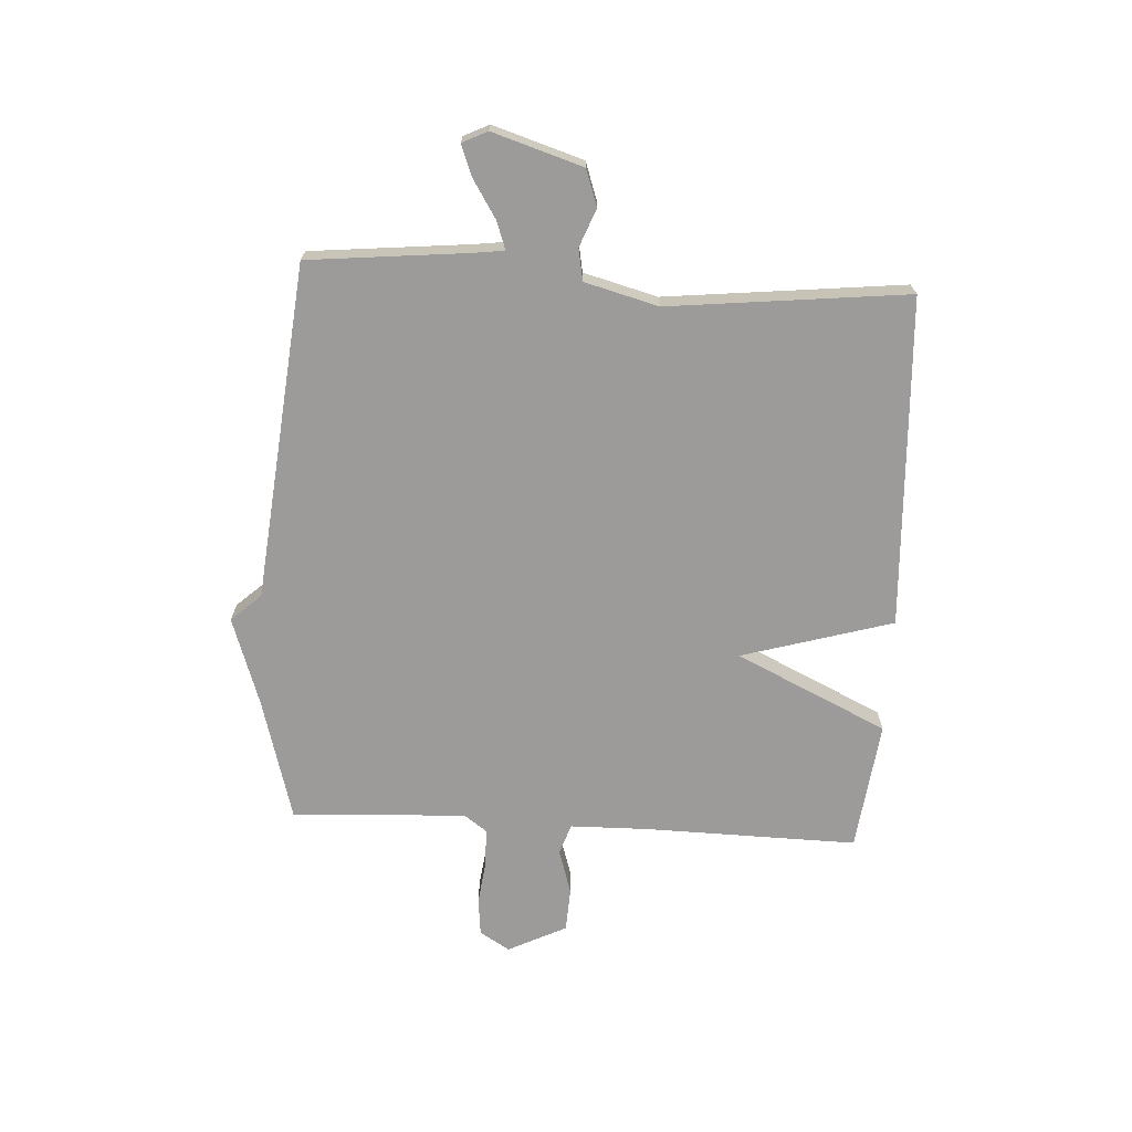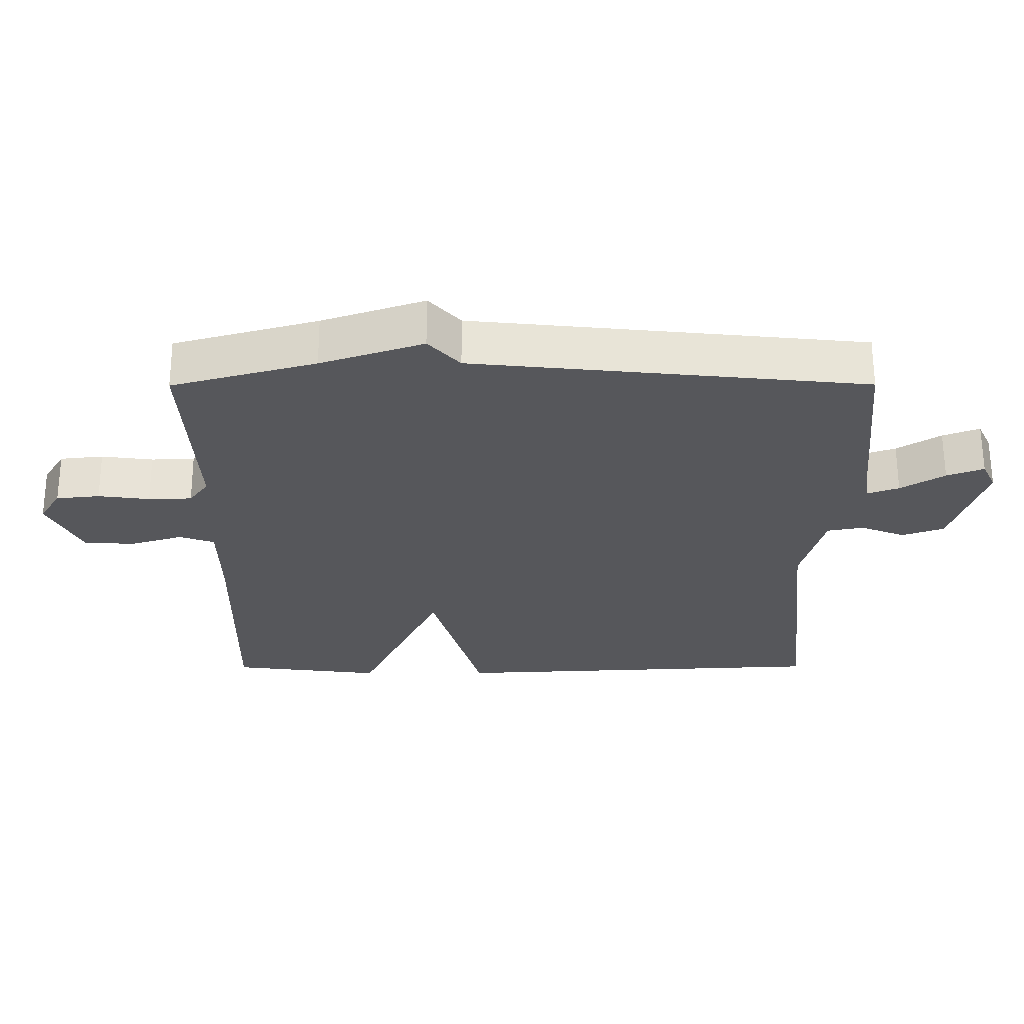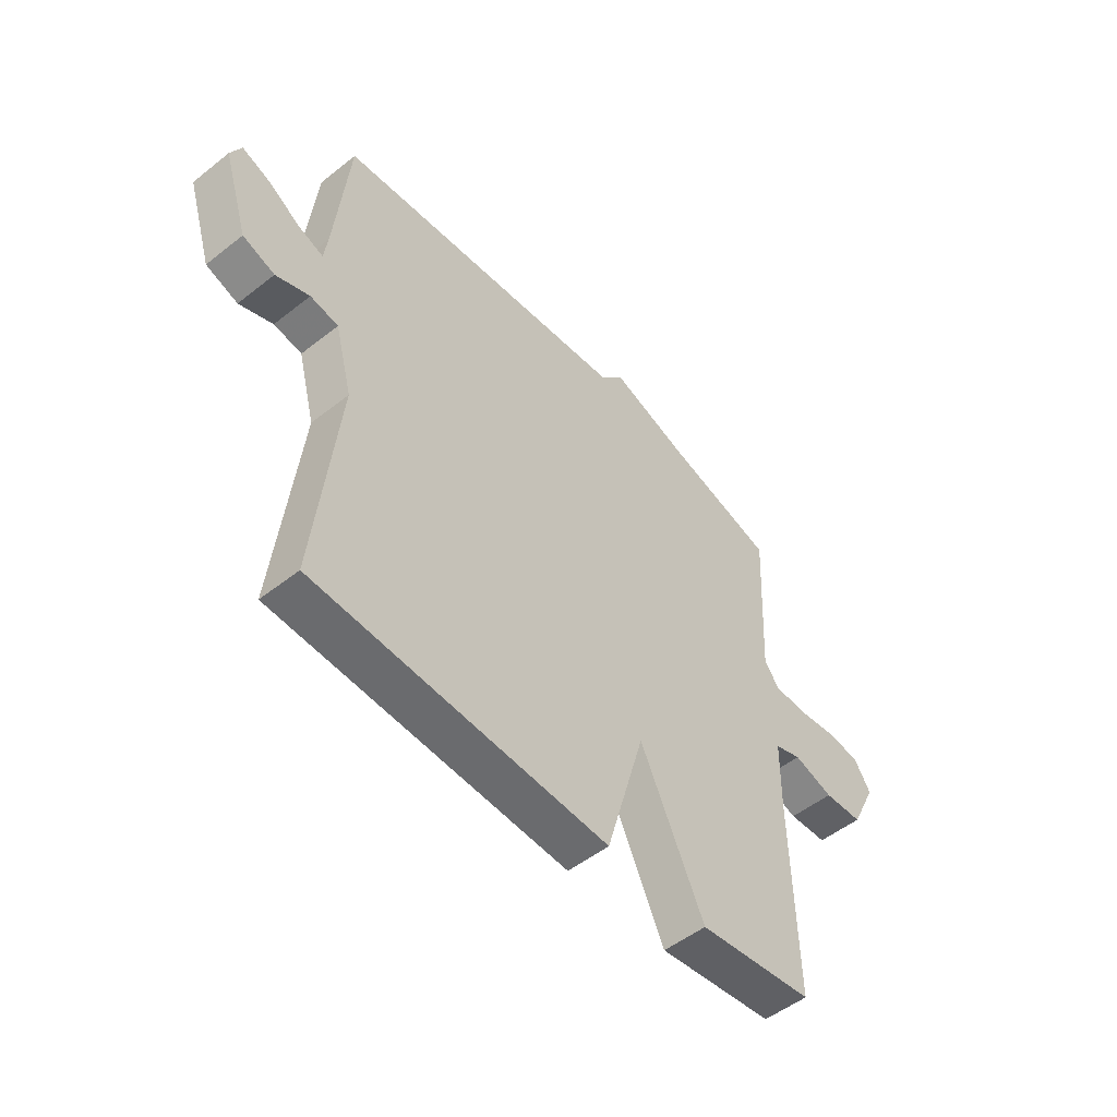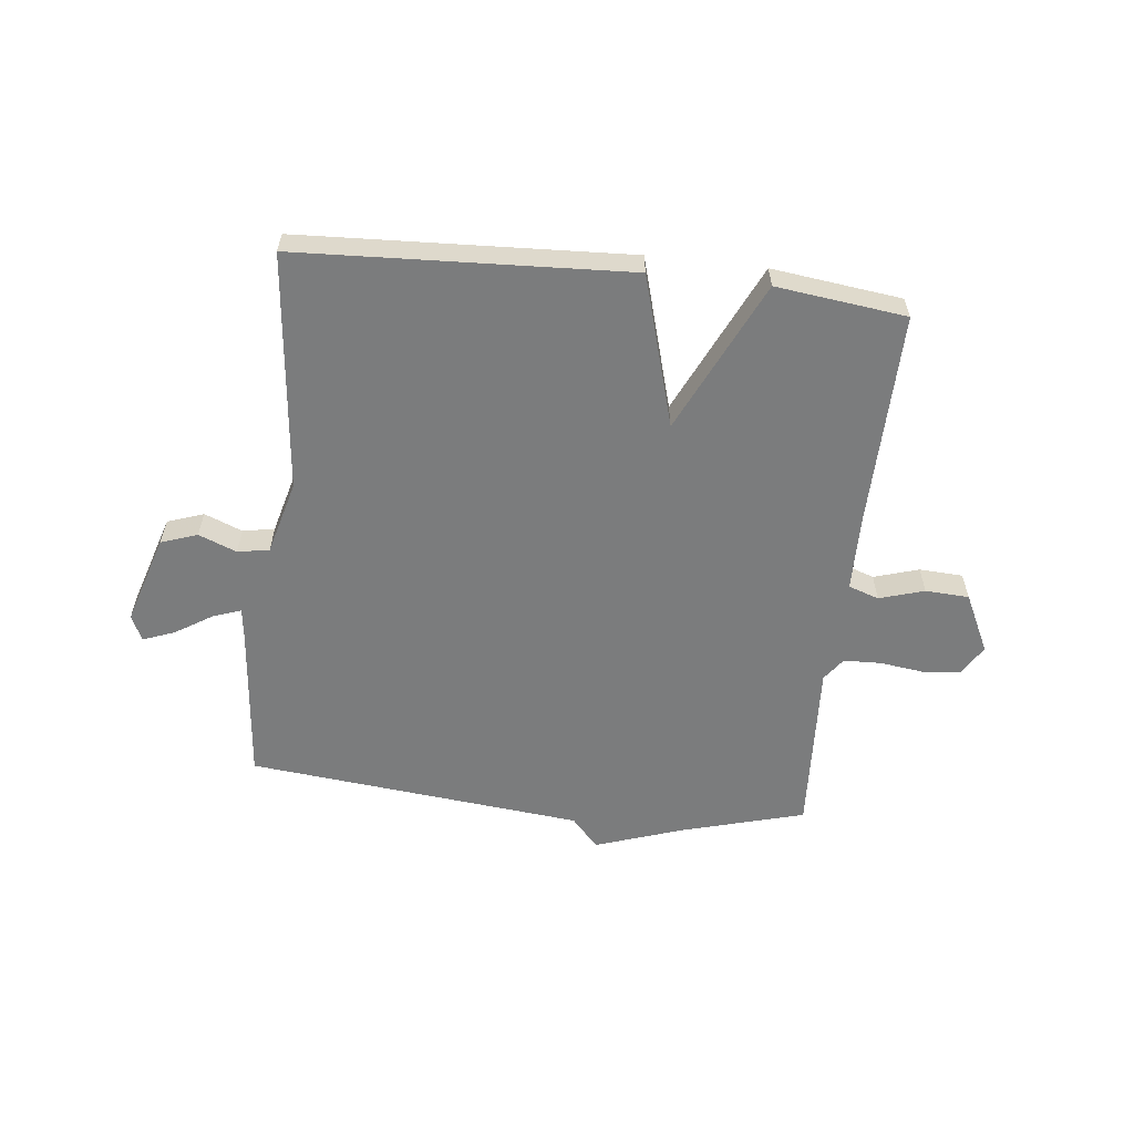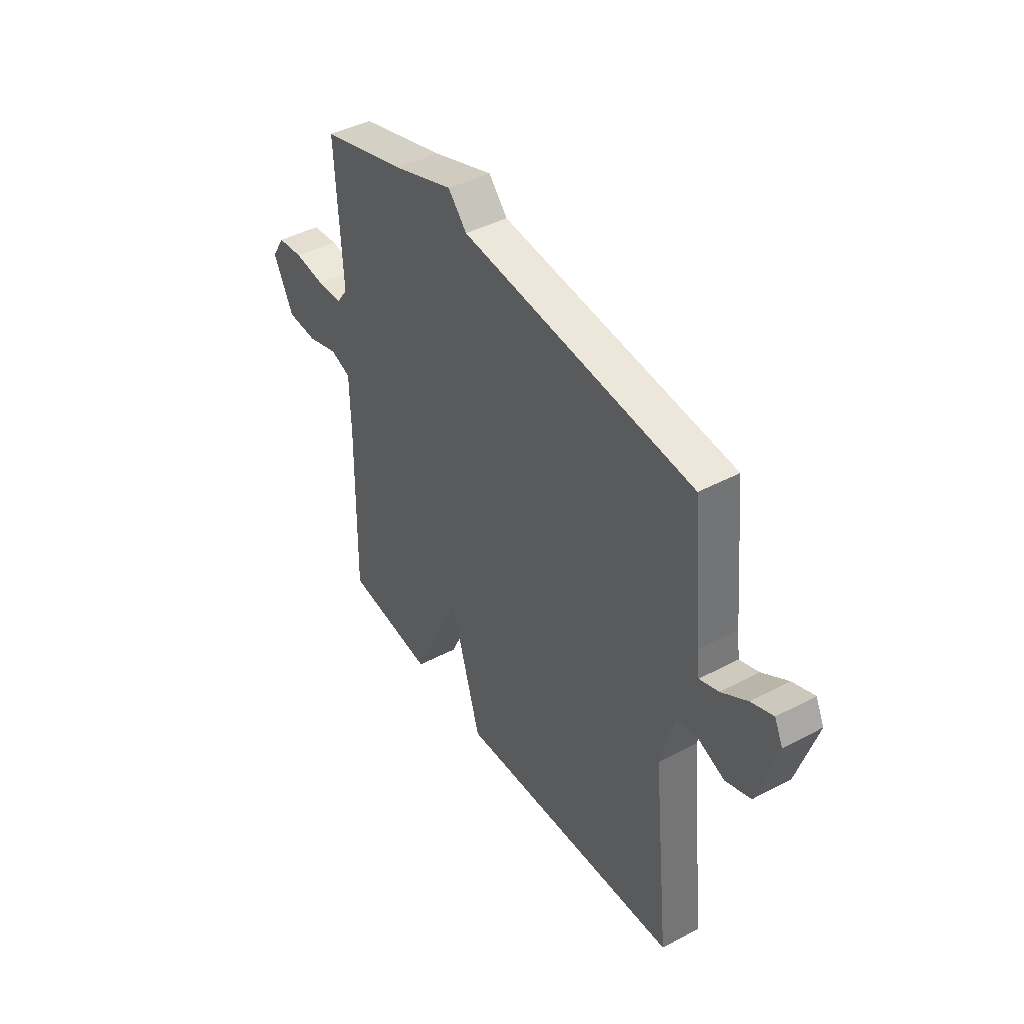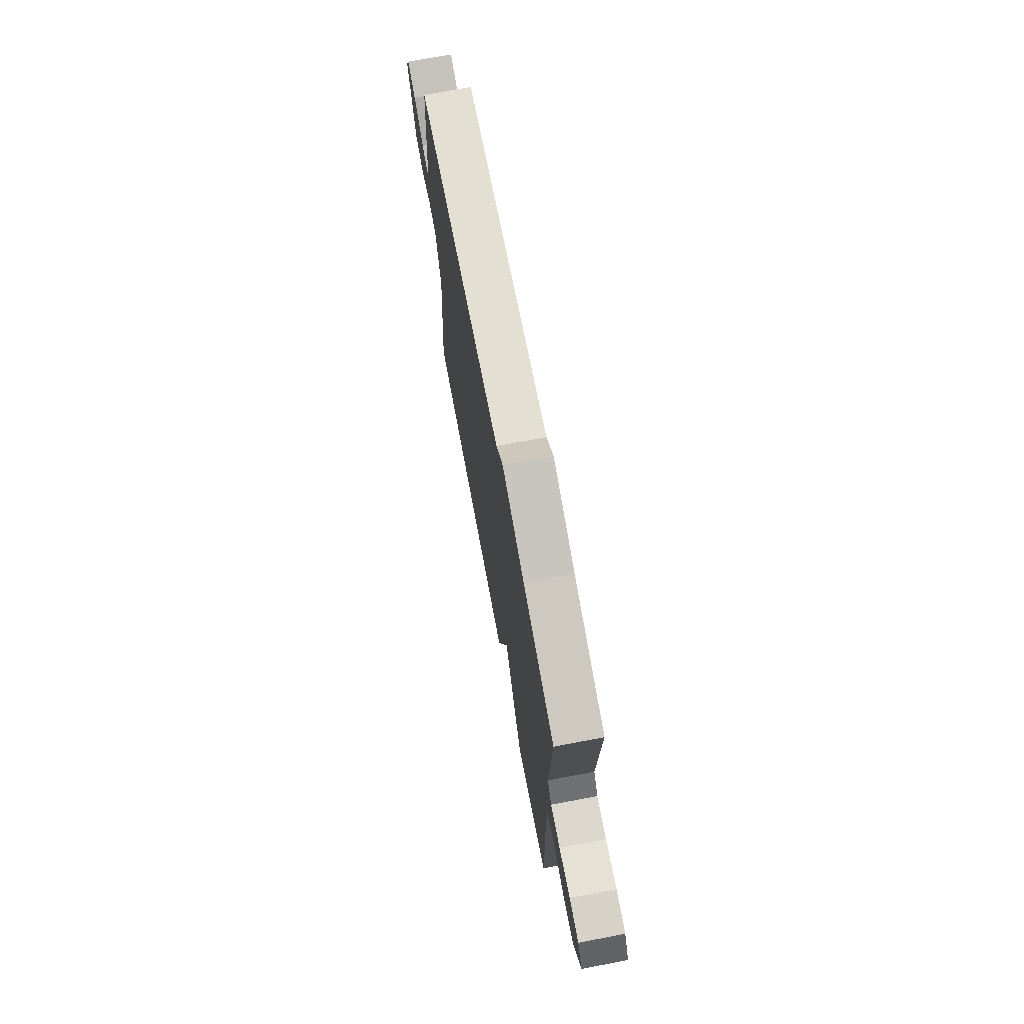
<metadata>
{"format":"obj","ext":"obj","renderer":"f3d","projection":"perspective","resolution":1024,"background":"white","views":[{"elev":-69.7,"azim":86.8,"up":"+Y"},{"elev":62.6,"azim":-0.1,"up":"+Z"},{"elev":-51.5,"azim":130.6,"up":"+Z"},{"elev":-58.6,"azim":173.6,"up":"+Y"},{"elev":42.9,"azim":57.8,"up":"+Z"},{"elev":71.7,"azim":-100.7,"up":"+Z"}]}
</metadata>
<code>
v -0.5 0.07 -0.5
v -0.493 0.07 -0.128
v -0.495 0.07 0.006
v -0.548 0.07 0.024
v -0.626 0.07 0
v -0.702 0.07 0.004
v -0.752 0.07 0.106
v -0.72 0.07 0.158
v -0.655 0.07 0.165
v -0.578 0.07 0.155
v -0.513 0.07 0.157
v -0.484 0.07 0.197
v -0.5 0.07 0.5
v -0.285 0.07 0.56
v -0.132 0.07 0.612
v -0.085 0.07 0.56
v 0.5 0.07 0.5
v 0.527 0.07 0.224
v 0.534 0.07 0.17
v 0.582 0.07 0.187
v 0.647 0.07 0.228
v 0.702 0.07 0.249
v 0.723 0.07 0.205
v 0.674 0.07 0.049
v 0.611 0.07 0.027
v 0.545 0.07 0.053
v 0.49 0.07 0.043
v 0.456 0.07 -0.085
v 0.5 0.07 -0.5
v -0.074 0.07 -0.528
v -0.15 0.07 -0.265
v -0.274 0.07 -0.528
v -0.5 0 -0.5
v -0.493 0 -0.128
v -0.495 0 0.006
v -0.548 0 0.024
v -0.626 0 0
v -0.702 0 0.004
v -0.752 0 0.106
v -0.72 0 0.158
v -0.655 0 0.165
v -0.578 0 0.155
v -0.513 0 0.157
v -0.484 0 0.197
v -0.5 0 0.5
v -0.285 0 0.56
v -0.132 0 0.612
v -0.085 0 0.56
v 0.5 0 0.5
v 0.527 0 0.224
v 0.534 0 0.17
v 0.582 0 0.187
v 0.647 0 0.228
v 0.702 0 0.249
v 0.723 0 0.205
v 0.674 0 0.049
v 0.611 0 0.027
v 0.545 0 0.053
v 0.49 0 0.043
v 0.456 0 -0.085
v 0.5 0 -0.5
v -0.074 0 -0.528
v -0.15 0 -0.265
v -0.274 0 -0.528
f 31 32 1 2
f 28 29 30 31
f 31 2 3
f 28 31 3
f 27 28 3
f 26 27 3 4
f 24 25 26
f 23 24 26
f 22 23 26
f 21 22 26
f 20 21 26
f 19 20 26
f 18 19 26 4
f 16 17 18 4
f 14 15 16 4
f 12 13 14
f 12 14 4
f 11 12 4 5
f 5 6 7
f 11 5 7
f 10 11 7
f 7 8 9 10
f 34 33 64 63
f 63 62 61 60
f 35 34 63
f 35 63 60
f 35 60 59
f 36 35 59 58
f 58 57 56
f 58 56 55
f 58 55 54
f 58 54 53
f 58 53 52
f 58 52 51
f 36 58 51 50
f 36 50 49 48
f 36 48 47 46
f 46 45 44
f 36 46 44
f 37 36 44 43
f 39 38 37
f 39 37 43
f 39 43 42
f 42 41 40 39
f 1 33 34 2
f 2 34 35 3
f 3 35 36 4
f 4 36 37 5
f 5 37 38 6
f 6 38 39 7
f 7 39 40 8
f 8 40 41 9
f 9 41 42 10
f 10 42 43 11
f 11 43 44 12
f 12 44 45 13
f 13 45 46 14
f 14 46 47 15
f 15 47 48 16
f 16 48 49 17
f 17 49 50 18
f 18 50 51 19
f 19 51 52 20
f 20 52 53 21
f 21 53 54 22
f 22 54 55 23
f 23 55 56 24
f 24 56 57 25
f 25 57 58 26
f 26 58 59 27
f 27 59 60 28
f 28 60 61 29
f 29 61 62 30
f 30 62 63 31
f 31 63 64 32
f 32 64 33 1

</code>
